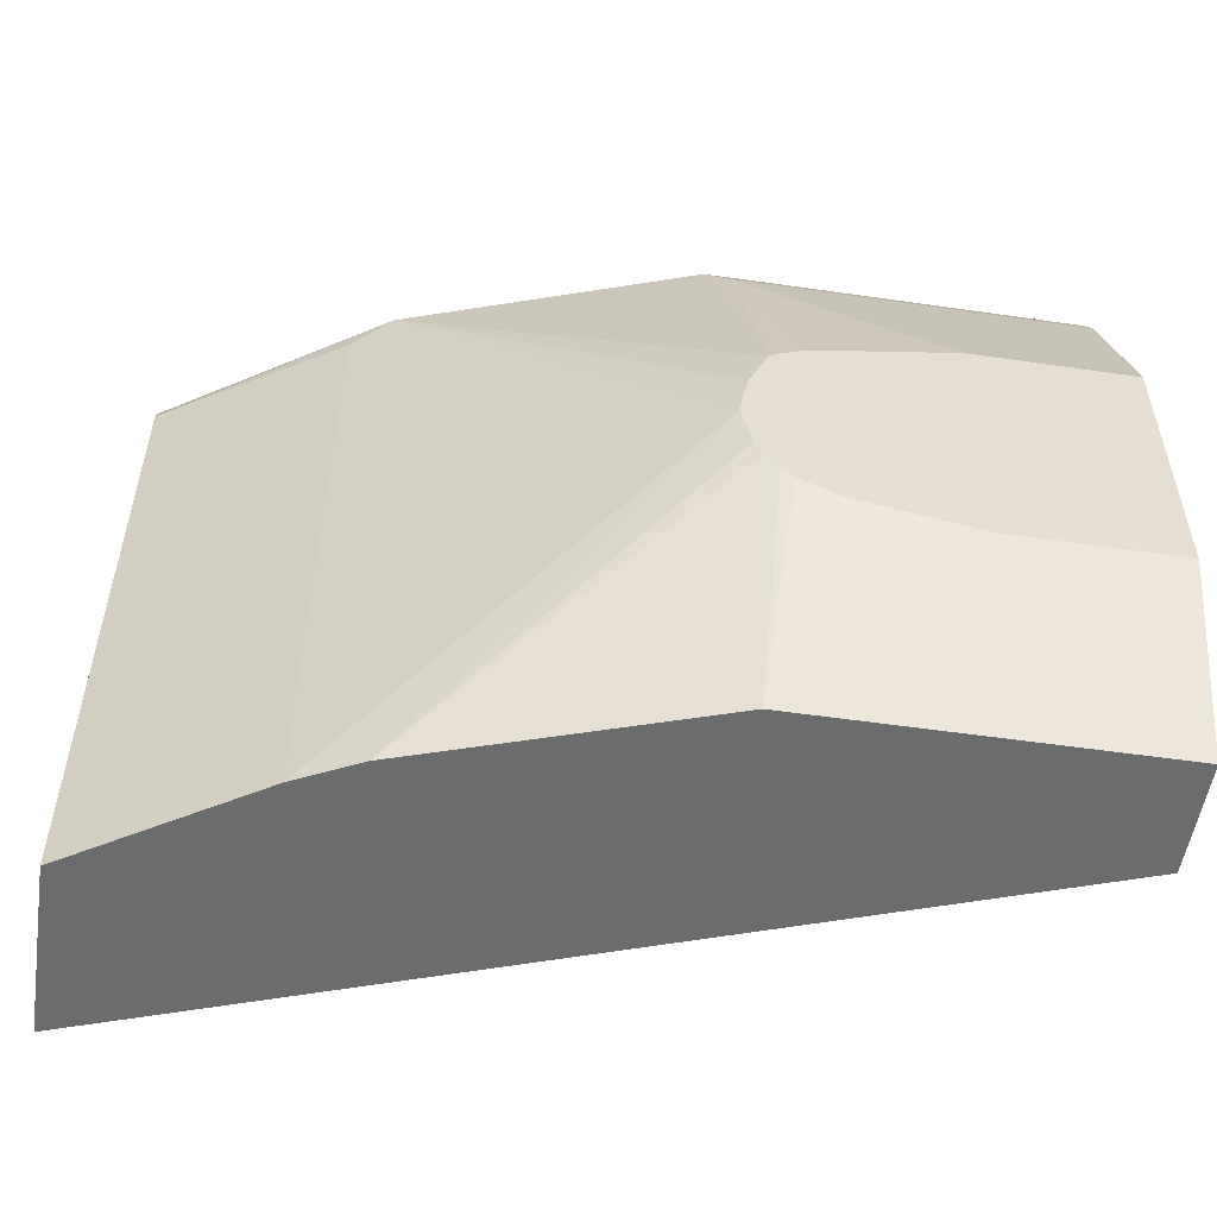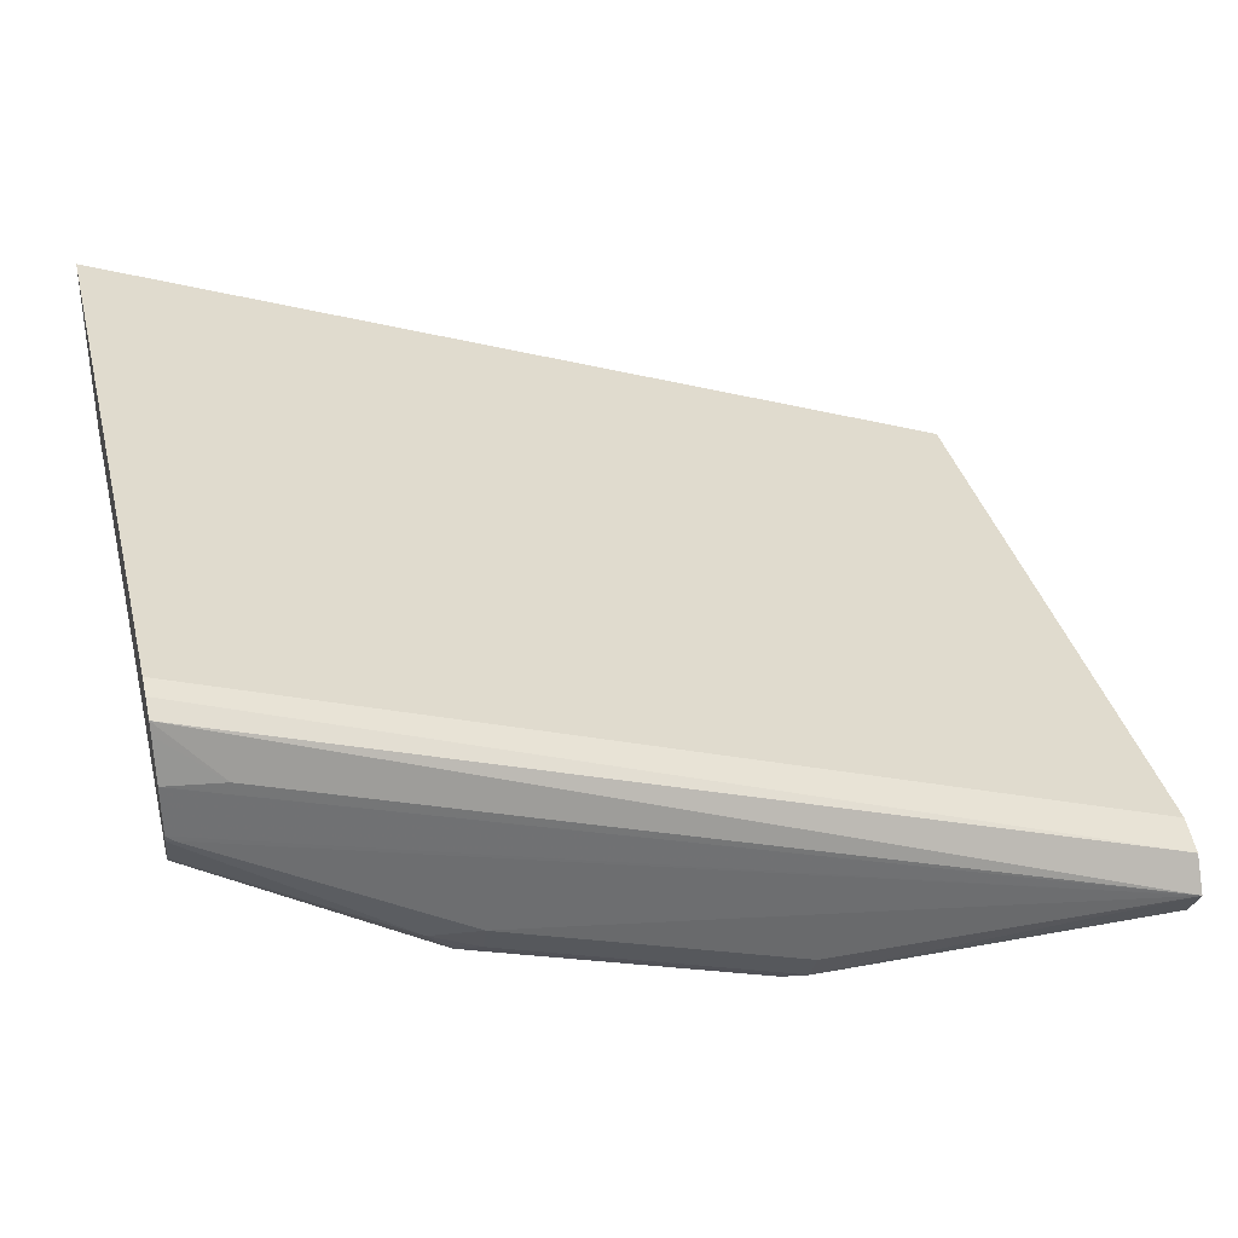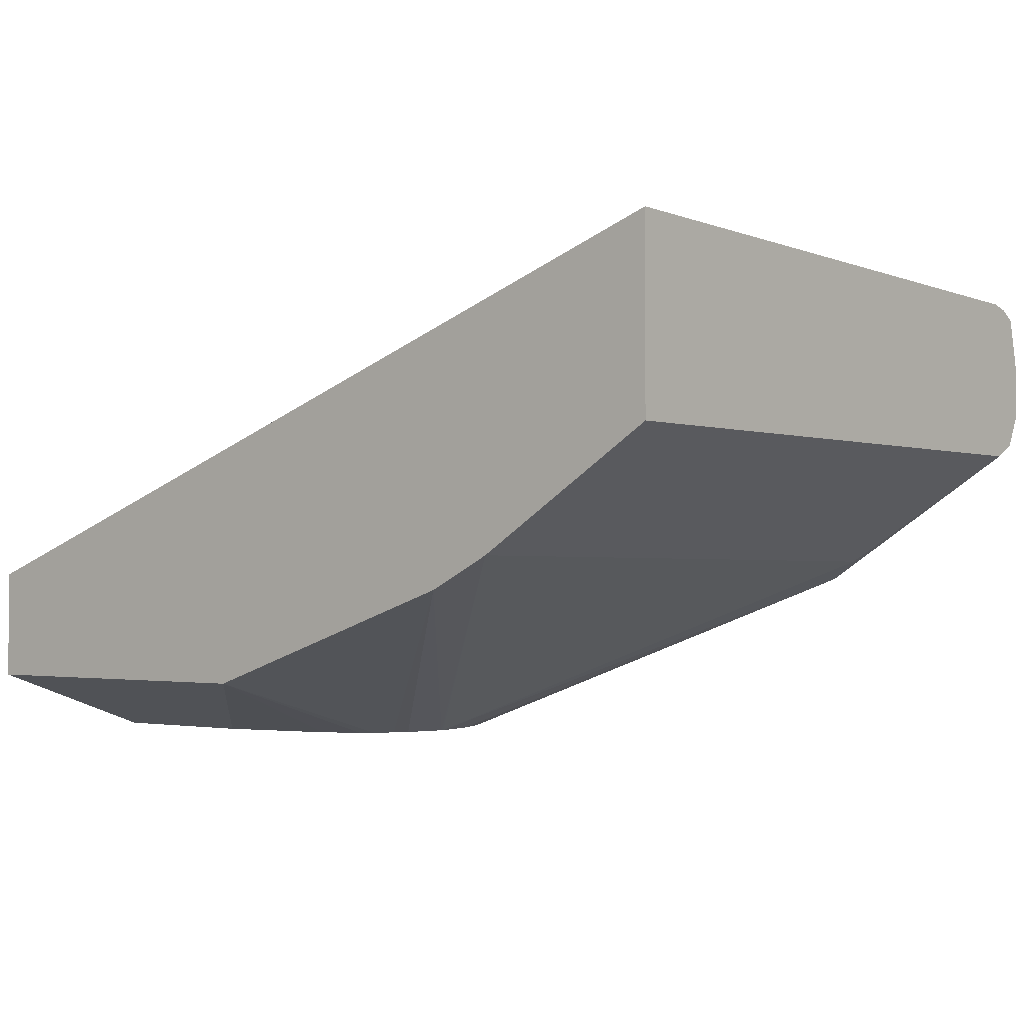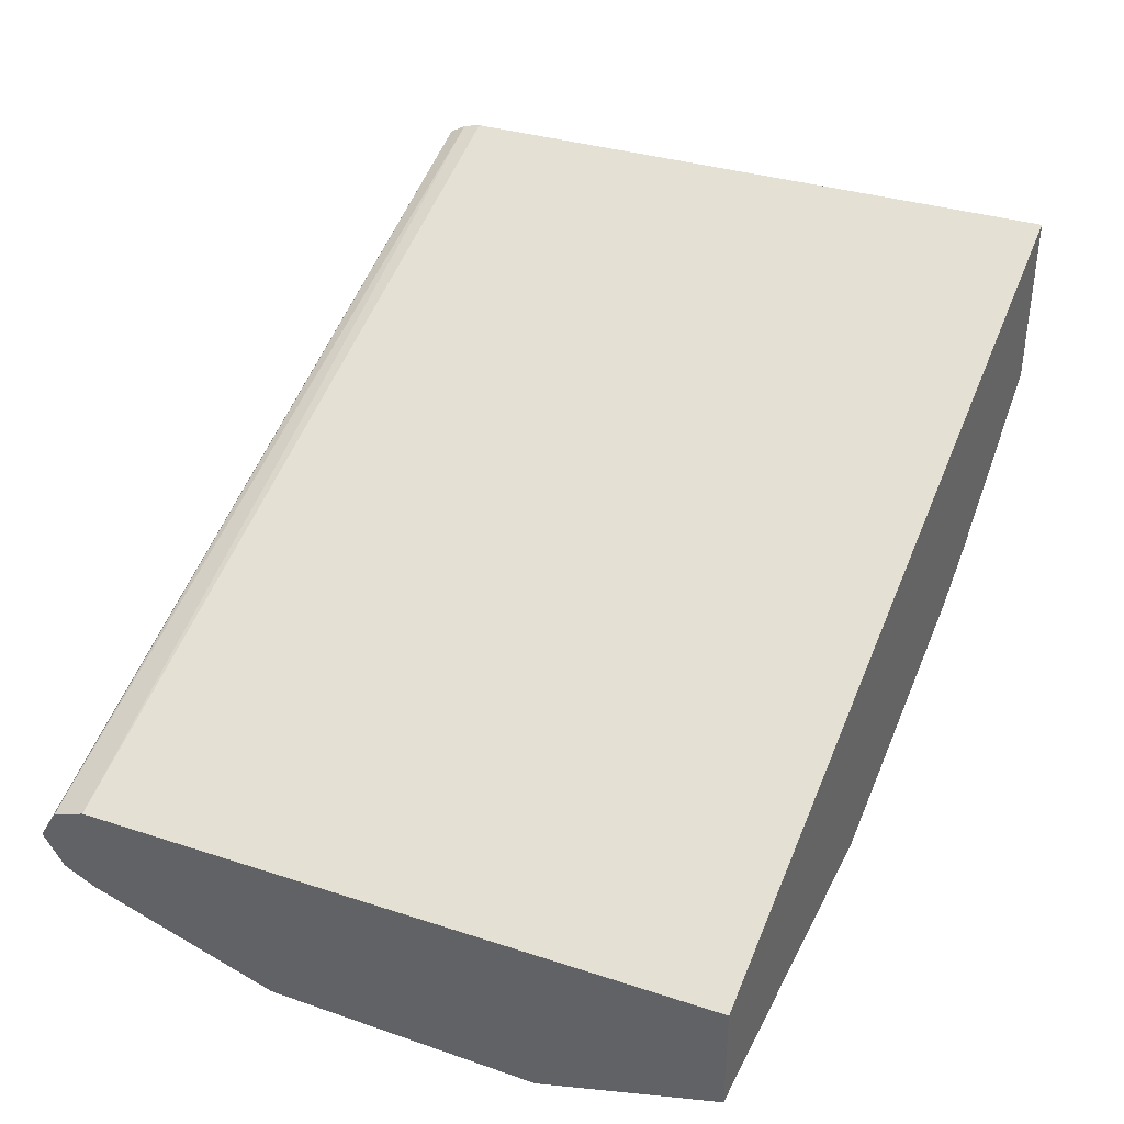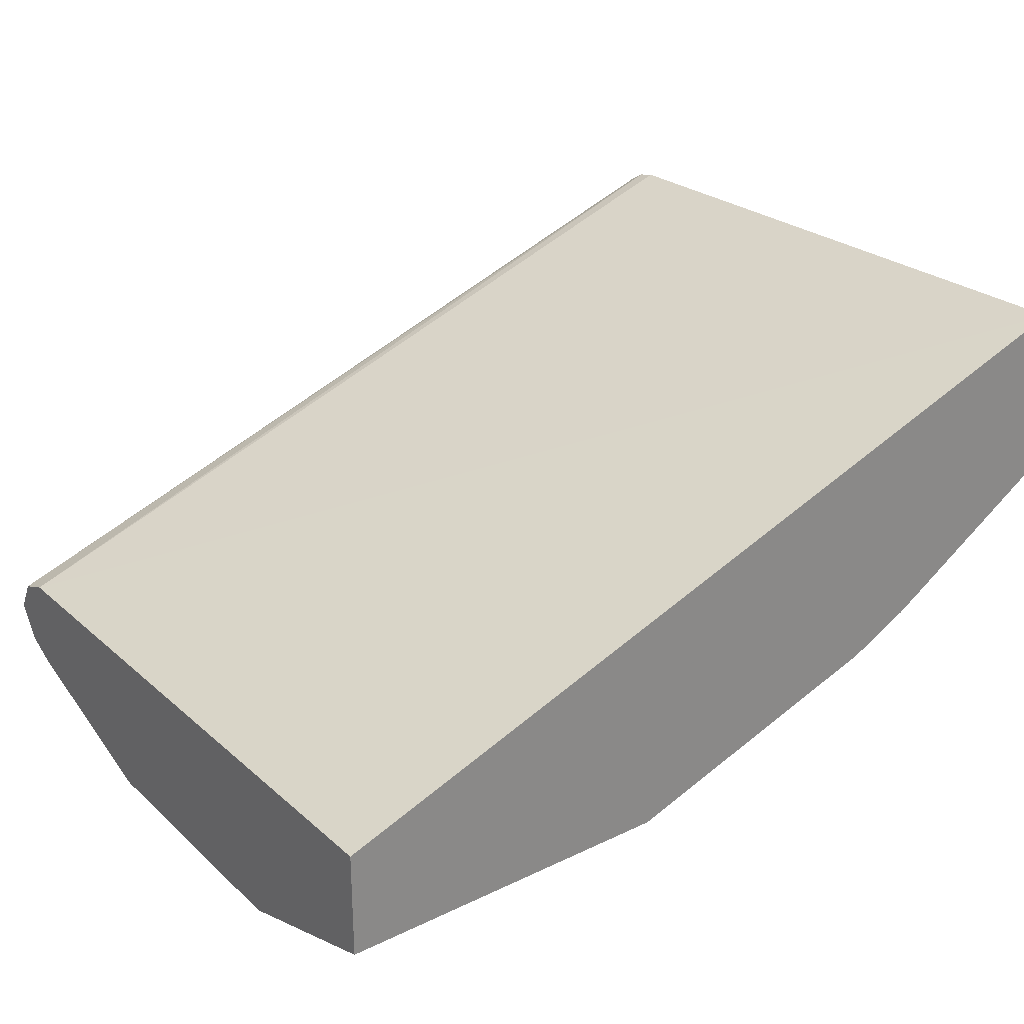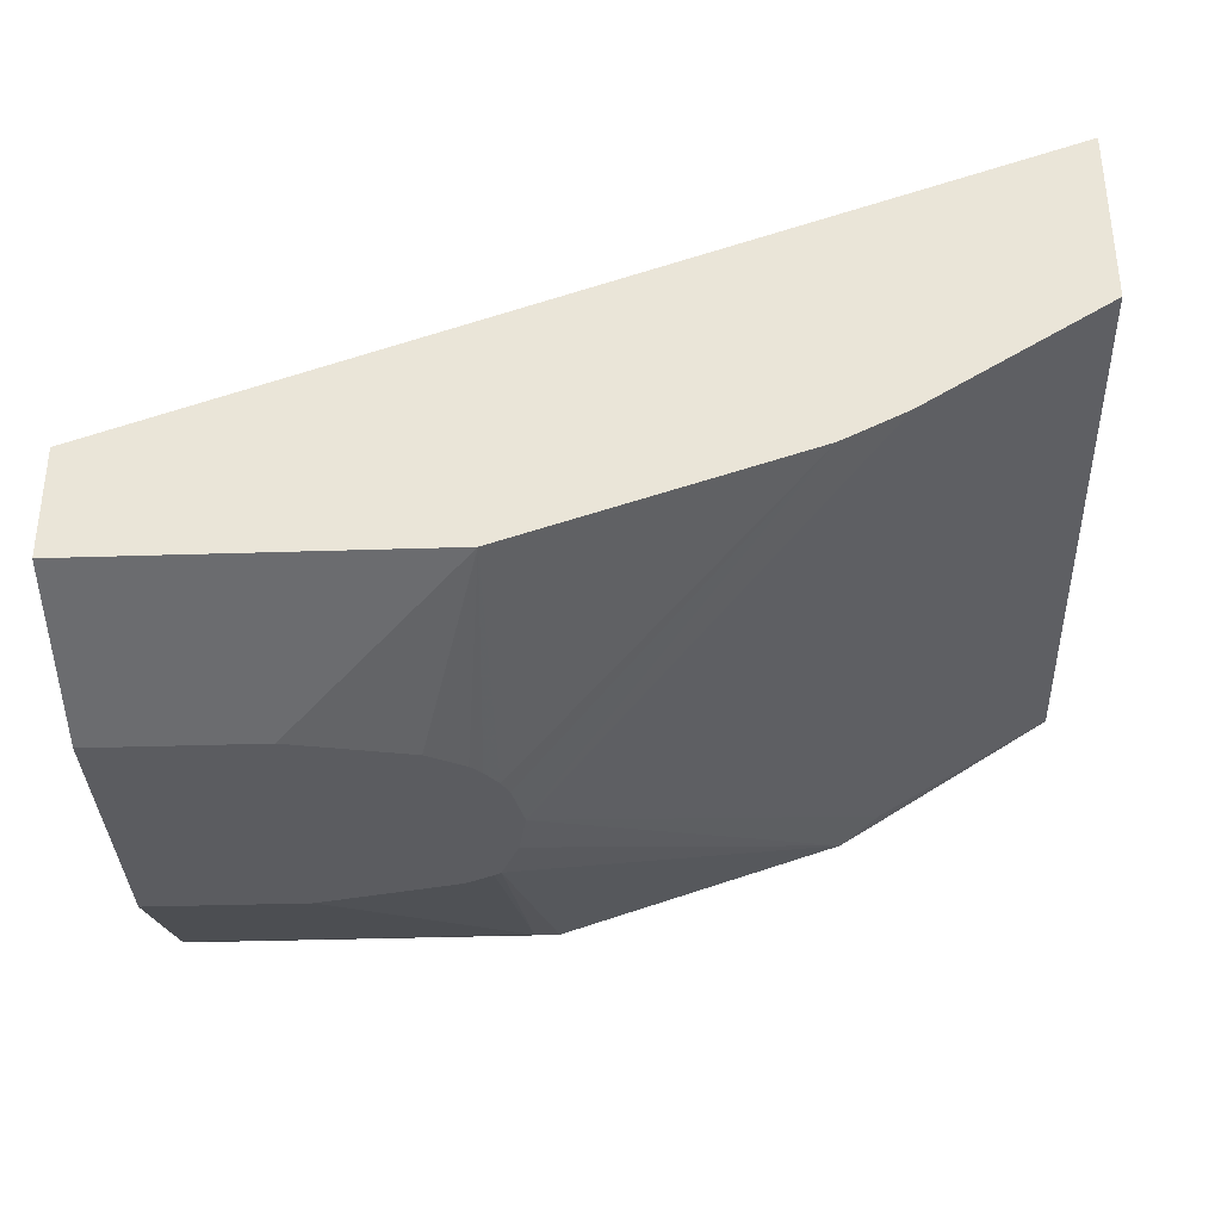
<metadata>
{"format":"obj","ext":"obj","renderer":"f3d","projection":"perspective","resolution":1024,"background":"white","views":[{"elev":-53.6,"azim":171.2,"up":"+Y"},{"elev":35.1,"azim":166.1,"up":"+Z"},{"elev":-2.0,"azim":39.7,"up":"+Z"},{"elev":37.2,"azim":-66.0,"up":"+Z"},{"elev":27.3,"azim":-36.4,"up":"+Z"},{"elev":-34.9,"azim":2.5,"up":"+Z"}]}
</metadata>
<code>
v -0.006712 0.3859 -0.2497
v 0.117 0.3842 -0.2505
v 0.117 0.3786 -0.2617
v -0.006712 0.3786 -0.2617
v -0.006712 0.3792 -0.2381
v 0.3028 0.38 -0.1294
v 0.2839 0.3842 -0.1503
v 0.3028 0.3842 -0.1482
v 0.3028 0.3842 -0.1649
v 0.3007 0.3842 -0.167
v 0.2171 0.3842 -0.2171
v 0.2171 0.3786 -0.2283
v 0.1253 0.3758 -0.2631
v 0.117 0.3675 -0.2672
v -0.006712 0.3741 -0.2639
v -0.006712 0.3675 -0.2334
v 0.3028 0.374 -0.1259
v 0.3028 0.3809 -0.1336
v 0.3028 0.3836 -0.1673
v 0.2338 0.38 -0.2192
v 0.2255 0.3758 -0.2297
v 0.1125 0.2831 -0.2893
v 0.1101 0.2847 -0.2893
v 0.1005 0.2896 -0.2893
v 0.1002 0.2897 -0.2893
v 0.05012 0.3006 -0.2893
v -0.006712 0.3675 -0.2672
v -0.006712 0.139 -0.228
v 0.3028 0.139 -0.1178
v 0.3028 0.3675 -0.1242
v 0.3028 0.3788 -0.177
v 0.3028 0.3779 -0.1785
v 0.3028 0.3696 -0.1827
v 0.2394 0.3675 -0.2227
v 0.1226 0.2506 -0.2893
v 0.1195 0.2672 -0.2893
v -0.006712 0.3006 -0.2893
v -0.006712 0.139 -0.2672
v 0.3028 0.139 -0.1827
v 0.2394 0.139 -0.2227
v 0.1226 0.2497 -0.2893
v -0.006712 0.2031 -0.2893
v 0.117 0.139 -0.2672
v 0.2207 0.139 -0.232
v 0.1192 0.2339 -0.2893
v 0.2171 0.139 -0.2338
v 0.05279 0.2031 -0.2893
v 0.09493 0.2114 -0.2893
v 0.108 0.2185 -0.2893
v 0.112 0.2224 -0.2893
v 0.1166 0.2286 -0.2893
f 22 36 35
f 22 35 41
f 22 41 45
f 22 48 47
f 22 51 50
f 22 50 49
f 22 49 48
f 22 47 42
f 22 45 51
f 21 36 22
f 20 32 21
f 21 34 35
f 21 33 34
f 21 32 33
f 20 31 32
f 19 31 20
f 16 30 17
f 16 29 30
f 16 28 29
f 22 42 37
f 14 27 15
f 21 35 36
f 22 37 26
f 34 40 35
f 22 25 24
f 14 37 27
f 43 51 46
f 43 50 51
f 43 49 50
f 43 48 49
f 43 47 48
f 41 46 45
f 41 44 46
f 40 44 41
f 38 47 43
f 22 26 25
f 38 42 47
f 33 40 34
f 33 39 40
f 28 39 29
f 28 40 39
f 28 44 40
f 28 46 44
f 28 43 46
f 28 38 43
f 45 46 51
f 22 24 23
f 35 40 41
f 14 26 37
f 3 14 15
f 14 24 25
f 3 15 4
f 3 13 14
f 2 12 3
f 2 11 12
f 1 11 2
f 1 10 11
f 1 9 10
f 1 8 9
f 1 7 8
f 1 6 7
f 1 16 5
f 1 28 16
f 1 38 28
f 1 42 38
f 1 37 42
f 1 27 37
f 1 15 27
f 1 4 15
f 1 3 4
f 1 2 3
f 14 25 26
f 3 12 13
f 5 16 17
f 1 5 6
f 6 17 30
f 14 23 24
f 5 17 6
f 14 22 23
f 13 21 22
f 13 22 14
f 12 21 13
f 12 20 21
f 11 19 20
f 10 19 11
f 9 19 10
f 7 18 8
f 11 20 12
f 6 18 7
f 6 8 18
f 6 9 8
f 6 19 9
f 6 31 19
f 6 32 31
f 6 33 32
f 6 39 33
f 6 29 39
f 6 30 29

</code>
